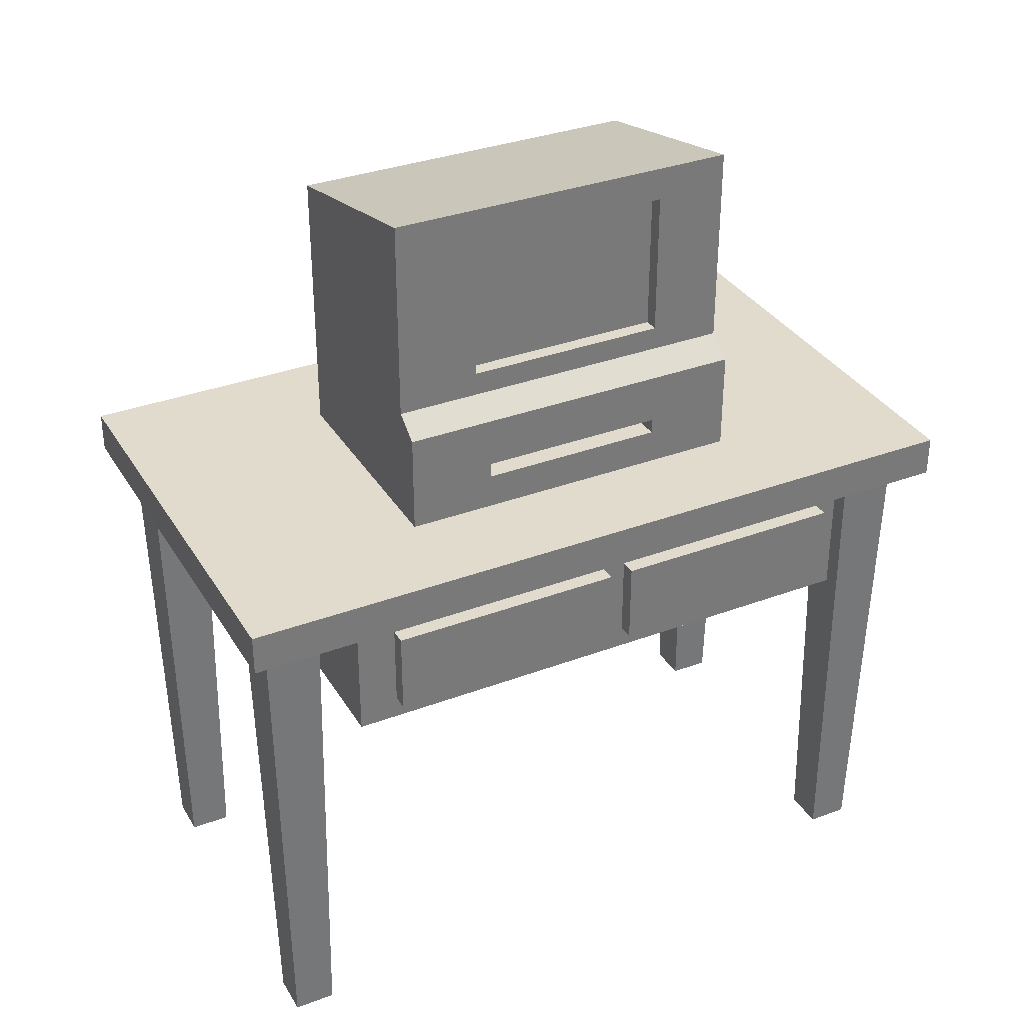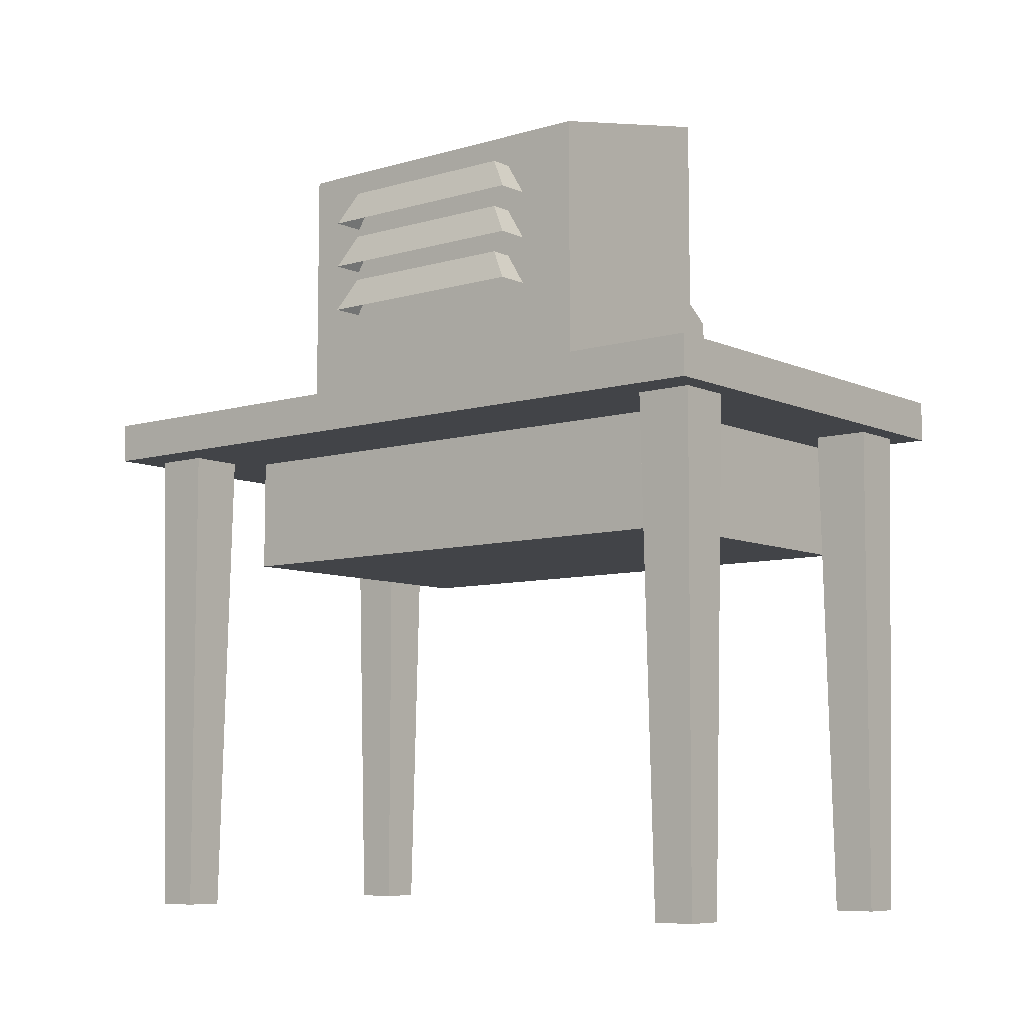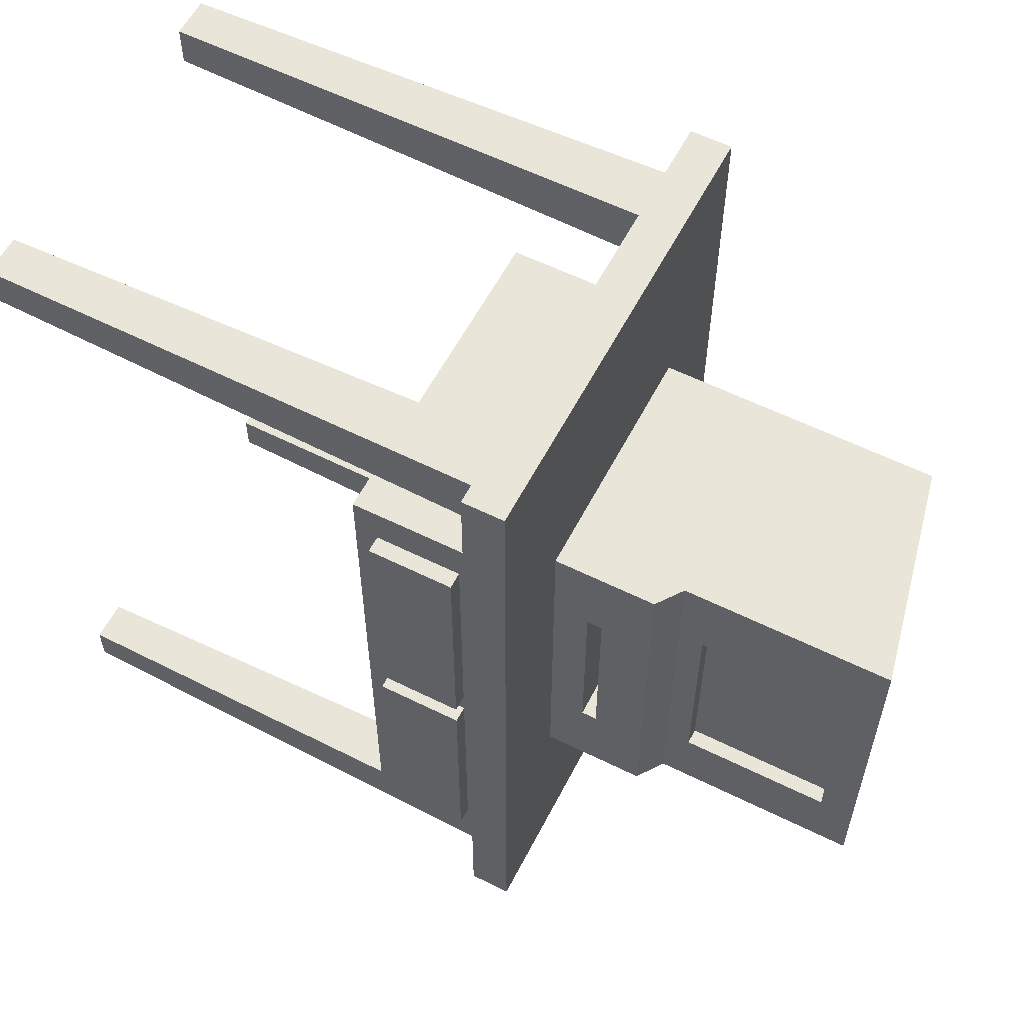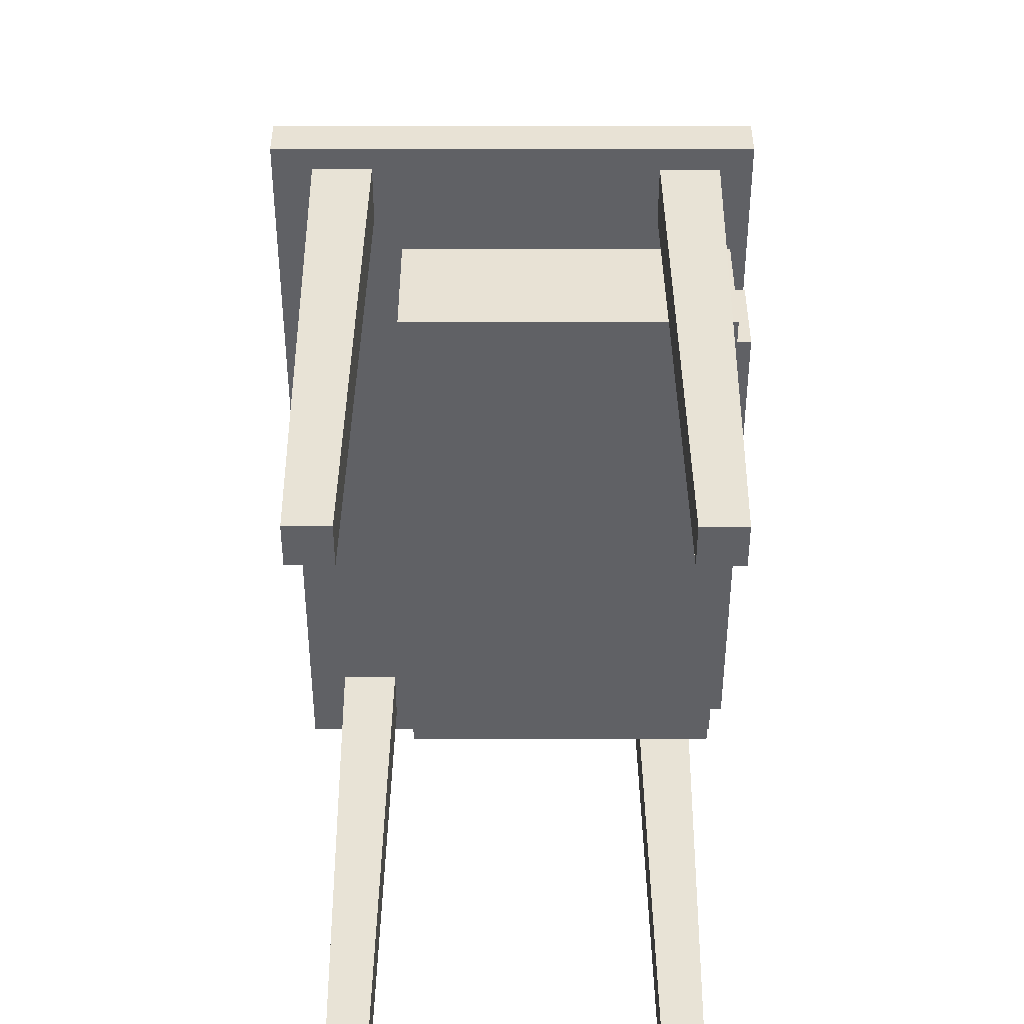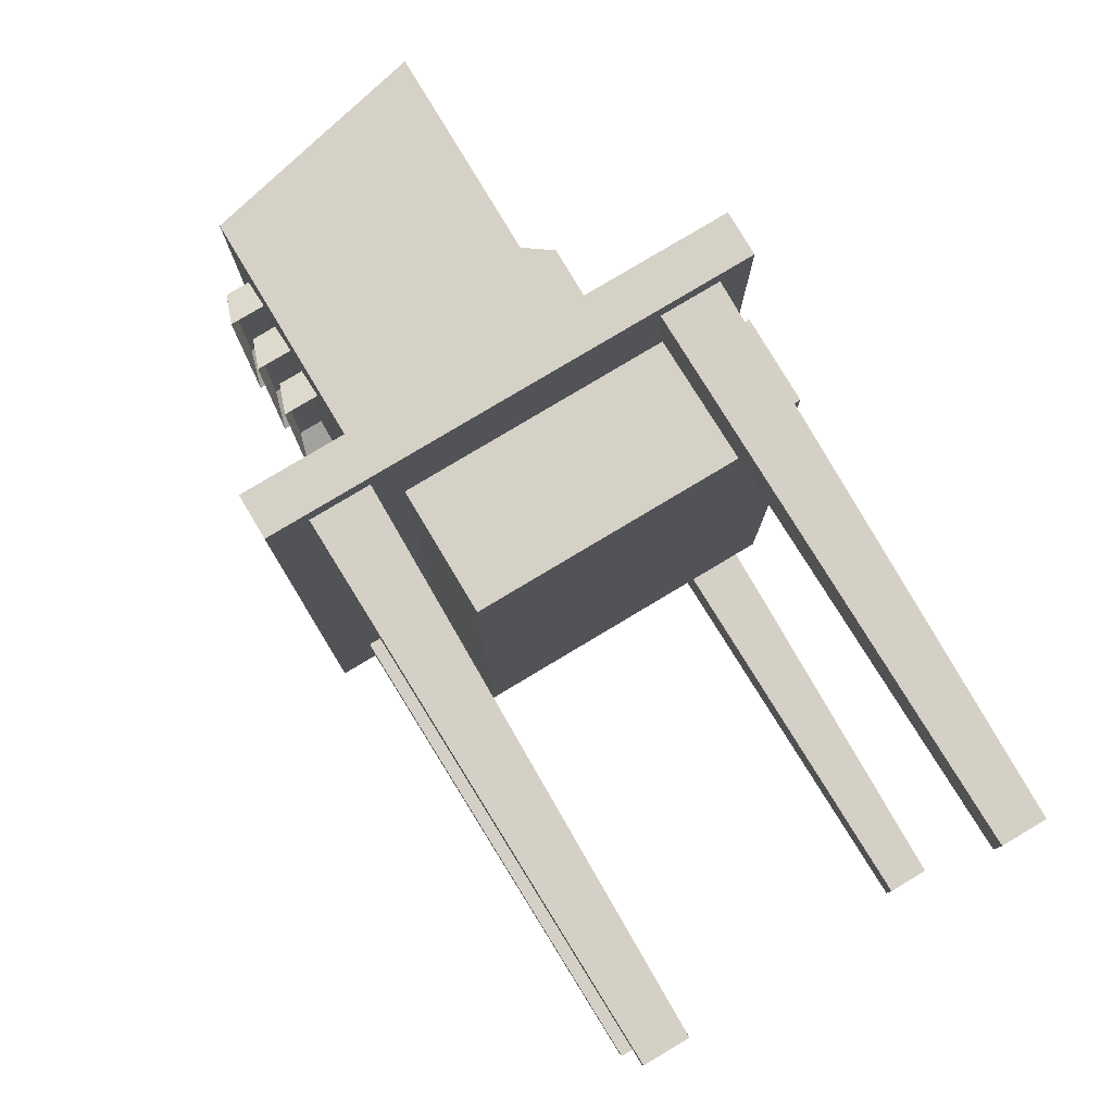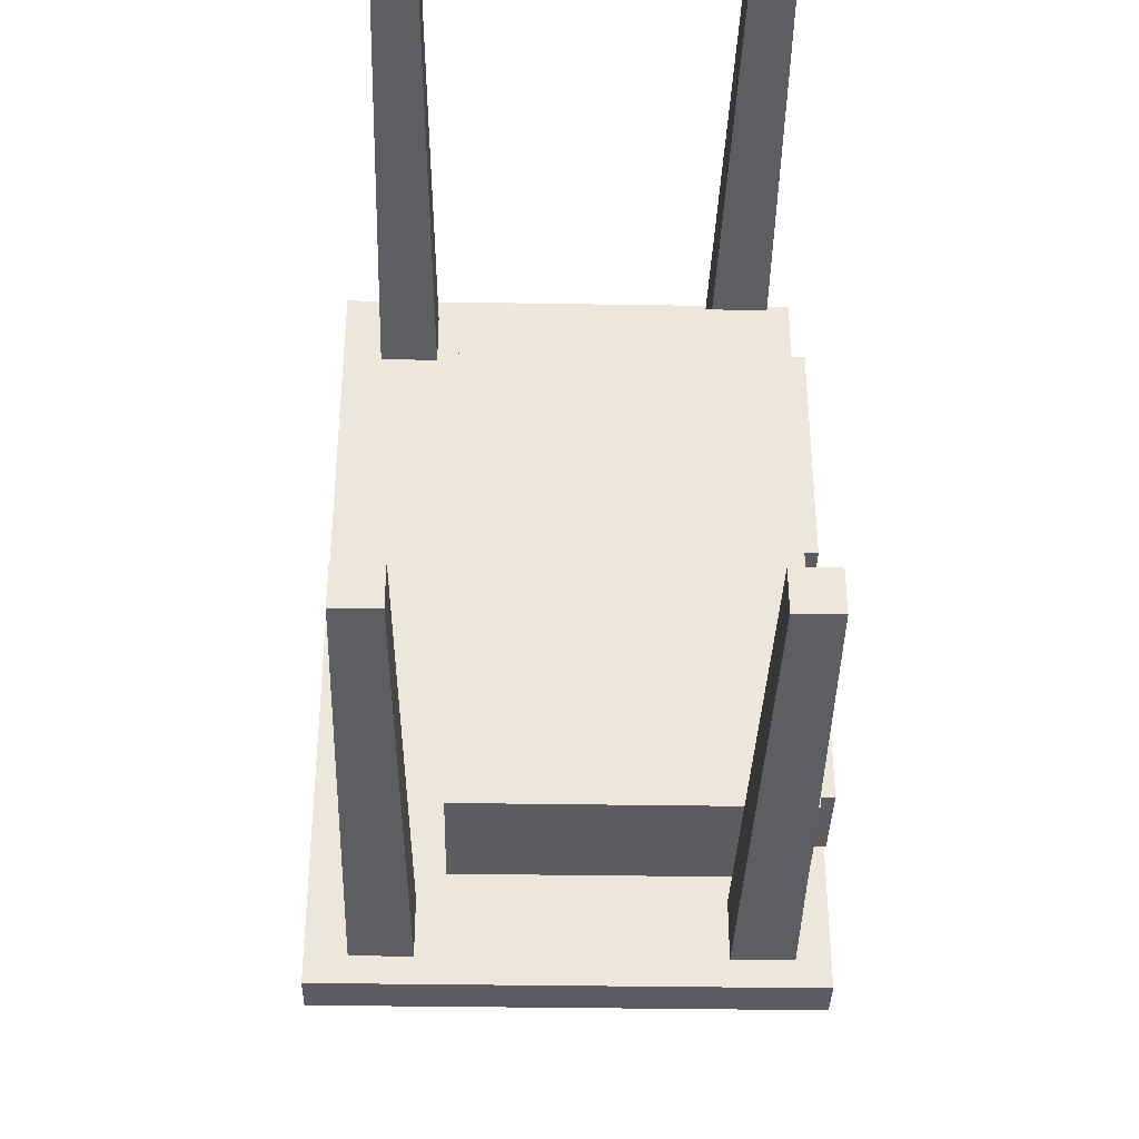
<metadata>
{"format":"obj","ext":"obj","renderer":"f3d","projection":"perspective","resolution":1024,"background":"white","views":[{"elev":33.8,"azim":63.0,"up":"+Y"},{"elev":-7.9,"azim":-50.9,"up":"+Y"},{"elev":58.1,"azim":117.2,"up":"+Z"},{"elev":40.9,"azim":0.1,"up":"+Z"},{"elev":79.6,"azim":-30.9,"up":"+Z"},{"elev":-36.4,"azim":-1.2,"up":"+Z"}]}
</metadata>
<code>
o Cube.015_Cube.021
v 0.3829 0.9659 0.3185
v 0.3829 1.158 0.3185
v 0.1837 0.9659 0.3185
v 0.1837 1.158 0.3185
v 0.3829 0.9659 -0.2293
v 0.3829 1.158 -0.2293
v 0.1837 0.9659 -0.2293
v 0.1837 1.158 -0.2293
v 0.3829 0.9659 -0.284
v 0.3829 1.158 -0.284
v 0.1837 0.9659 -0.284
v 0.1837 1.158 -0.284
v 0.3829 0.9659 -0.8318
v 0.3829 1.158 -0.8318
v 0.1837 0.9659 -0.8318
v 0.1837 1.158 -0.8318
v 0.3829 1.189 0.6711
v 0.3829 1.284 0.6711
v -0.6676 1.189 0.6711
v -0.6676 1.284 0.6711
v 0.3829 1.189 -1.136
v 0.3829 1.284 -1.136
v -0.6676 1.189 -1.136
v -0.6676 1.284 -1.136
v 0.2937 0.02628 0.6018
v 0.312 1.227 0.6201
v 0.1981 0.02628 0.6018
v 0.1798 1.227 0.6201
v 0.2937 0.02628 0.5062
v 0.312 1.227 0.4879
v 0.1981 0.02628 0.5062
v 0.1798 1.227 0.4879
v -0.4662 0.02628 0.6018
v -0.4479 1.227 0.6201
v -0.5618 0.02628 0.6018
v -0.5801 1.227 0.6201
v -0.4662 0.02628 0.5062
v -0.4479 1.227 0.4879
v -0.5618 0.02628 0.5062
v -0.5801 1.227 0.4879
v 0.2937 0.02628 -0.9614
v 0.312 1.227 -0.9431
v 0.1981 0.02628 -0.9614
v 0.1798 1.227 -0.9431
v 0.2937 0.02628 -1.057
v 0.312 1.227 -1.075
v 0.1981 0.02628 -1.057
v 0.1798 1.227 -1.075
v -0.4662 0.02628 -0.9614
v -0.4479 1.227 -0.9431
v -0.5618 0.02628 -0.9614
v -0.5801 1.227 -0.9431
v -0.4662 0.02628 -1.057
v -0.4479 1.227 -1.075
v -0.5618 0.02628 -1.057
v -0.5801 1.227 -1.075
v 0.05361 1.617 -0.02064
v 0.05361 1.956 -0.02064
v 0.05361 1.617 -0.4992
v 0.05361 1.956 -0.4992
v 0.1486 1.366 -0.02905
v 0.1486 1.401 -0.02905
v -0.421 1.249 0.1719
v -0.421 1.518 0.1719
v 0.1486 1.366 -0.4659
v 0.1486 1.401 -0.4659
v -0.421 1.249 -0.6668
v -0.421 1.518 -0.6668
v 0.08852 1.561 -0.6668
v -0.421 1.561 -0.6668
v -0.421 1.561 0.1719
v 0.08852 1.561 0.1719
v 0.08852 1.617 -0.02064
v 0.08852 1.956 -0.02064
v 0.08852 1.617 -0.4992
v 0.1486 1.249 -0.6668
v 0.1486 1.249 0.1719
v 0.1486 1.518 0.1719
v 0.1486 1.518 -0.6668
v 0.04809 1.366 -0.4659
v 0.04809 1.366 -0.02905
v 0.04809 1.401 -0.02905
v 0.04809 1.401 -0.4659
v -0.3992 1.769 0.02838
v -0.3992 1.845 -0.01824
v -0.5001 1.769 0.02838
v -0.4751 1.845 -0.01824
v -0.3992 1.769 -0.5203
v -0.3992 1.845 -0.4737
v -0.5001 1.769 -0.5203
v -0.4751 1.845 -0.4737
v -0.3992 1.655 0.02838
v -0.3992 1.731 -0.01824
v -0.5001 1.655 0.02838
v -0.4751 1.731 -0.01824
v -0.3992 1.655 -0.5203
v -0.3992 1.731 -0.4737
v -0.5001 1.655 -0.5203
v -0.4751 1.731 -0.4737
v -0.3992 1.541 0.02838
v -0.3992 1.617 -0.01824
v -0.5001 1.541 0.02838
v -0.4751 1.617 -0.01824
v -0.3992 1.541 -0.5203
v -0.3992 1.617 -0.4737
v -0.5001 1.541 -0.5203
v -0.4751 1.617 -0.4737
v 0.3463 0.9135 0.4101
v 0.3463 1.212 0.4101
v -0.389 0.9135 0.4101
v -0.389 1.212 0.4101
v 0.3463 0.9135 -0.8864
v 0.3463 1.212 -0.8864
v -0.389 0.9135 -0.8864
v -0.389 1.212 -0.8864
v -0.421 1.921 -0.6668
v 0.08852 2.034 -0.6668
v 0.08852 1.956 -0.4992
v -0.421 1.921 0.1719
v 0.08852 2.034 0.1719
f 1 2 4 3
f 3 4 8 7
f 7 8 6 5
f 5 6 2 1
f 3 7 5 1
f 8 4 2 6
f 9 10 12 11
f 11 12 16 15
f 15 16 14 13
f 13 14 10 9
f 11 15 13 9
f 16 12 10 14
f 17 18 20 19
f 19 20 24 23
f 23 24 22 21
f 21 22 18 17
f 19 23 21 17
f 24 20 18 22
f 25 26 28 27
f 27 28 32 31
f 31 32 30 29
f 29 30 26 25
f 27 31 29 25
f 32 28 26 30
f 33 34 36 35
f 35 36 40 39
f 39 40 38 37
f 37 38 34 33
f 35 39 37 33
f 40 36 34 38
f 41 42 44 43
f 43 44 48 47
f 47 48 46 45
f 45 46 42 41
f 43 47 45 41
f 48 44 42 46
f 49 50 52 51
f 51 52 56 55
f 55 56 54 53
f 53 54 50 49
f 51 55 53 49
f 56 52 50 54
f 65 66 83 80
f 76 67 68 79
f 79 68 70 69
f 63 77 78 64
f 63 64 68 67
f 78 79 69 72
f 68 64 71 70
f 69 70 116 117
f 73 74 120 72
f 64 78 72 71
f 63 67 76 77
f 71 119 116 70
f 73 57 58 74
f 58 57 59 60
f 118 60 59 75
f 75 59 57 73
f 74 58 60 118
f 75 69 117 118
f 73 72 69 75
f 71 72 120 119
f 65 61 77 76
f 61 62 78 77
f 66 65 76 79
f 62 66 79 78
f 80 83 82 81
f 61 65 80 81
f 66 62 82 83
f 62 61 81 82
f 84 85 87 86
f 86 87 91 90
f 90 91 89 88
f 91 87 85 89
f 92 93 95 94
f 94 95 99 98
f 98 99 97 96
f 99 95 93 97
f 100 101 103 102
f 102 103 107 106
f 106 107 105 104
f 107 103 101 105
f 108 109 111 110
f 114 115 113 112
f 110 111 115 114
f 112 113 109 108
f 110 114 112 108
f 115 111 109 113
f 116 119 120 117
f 117 120 74 118

</code>
